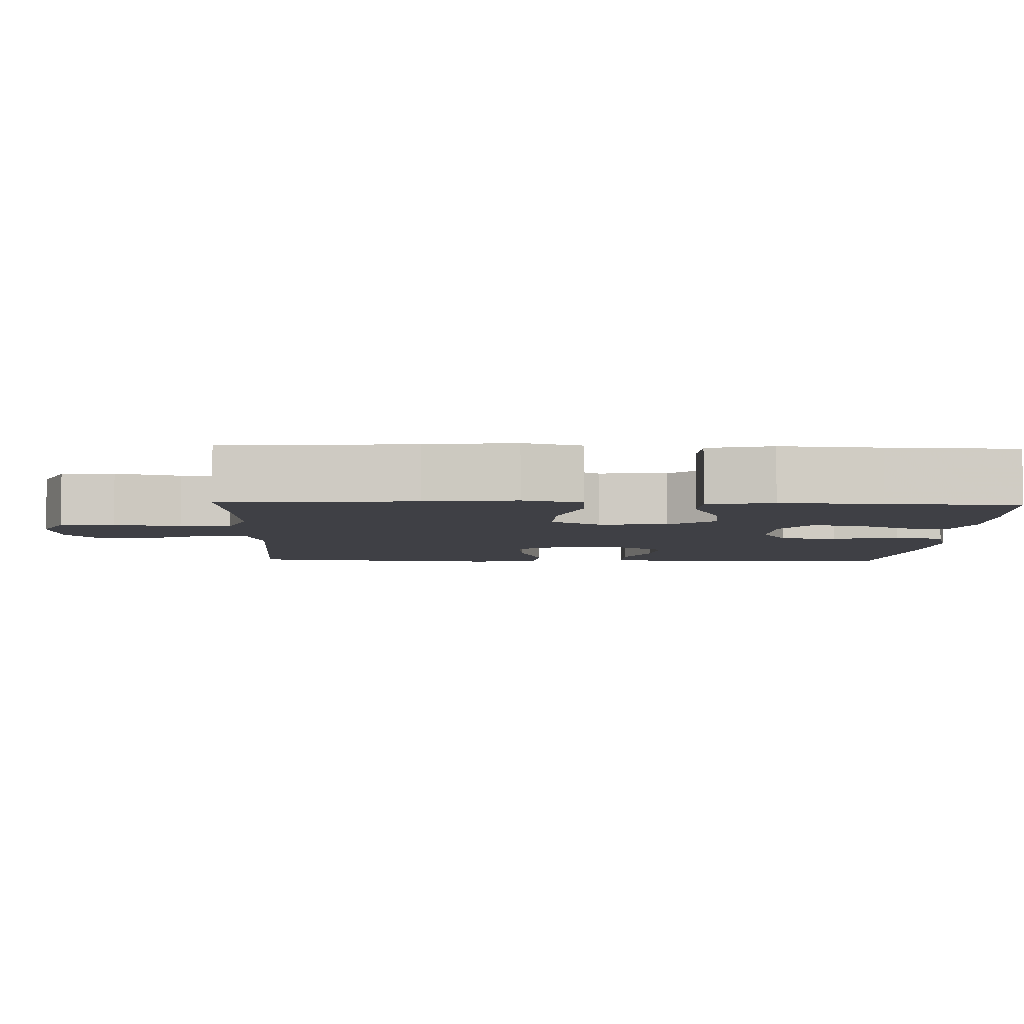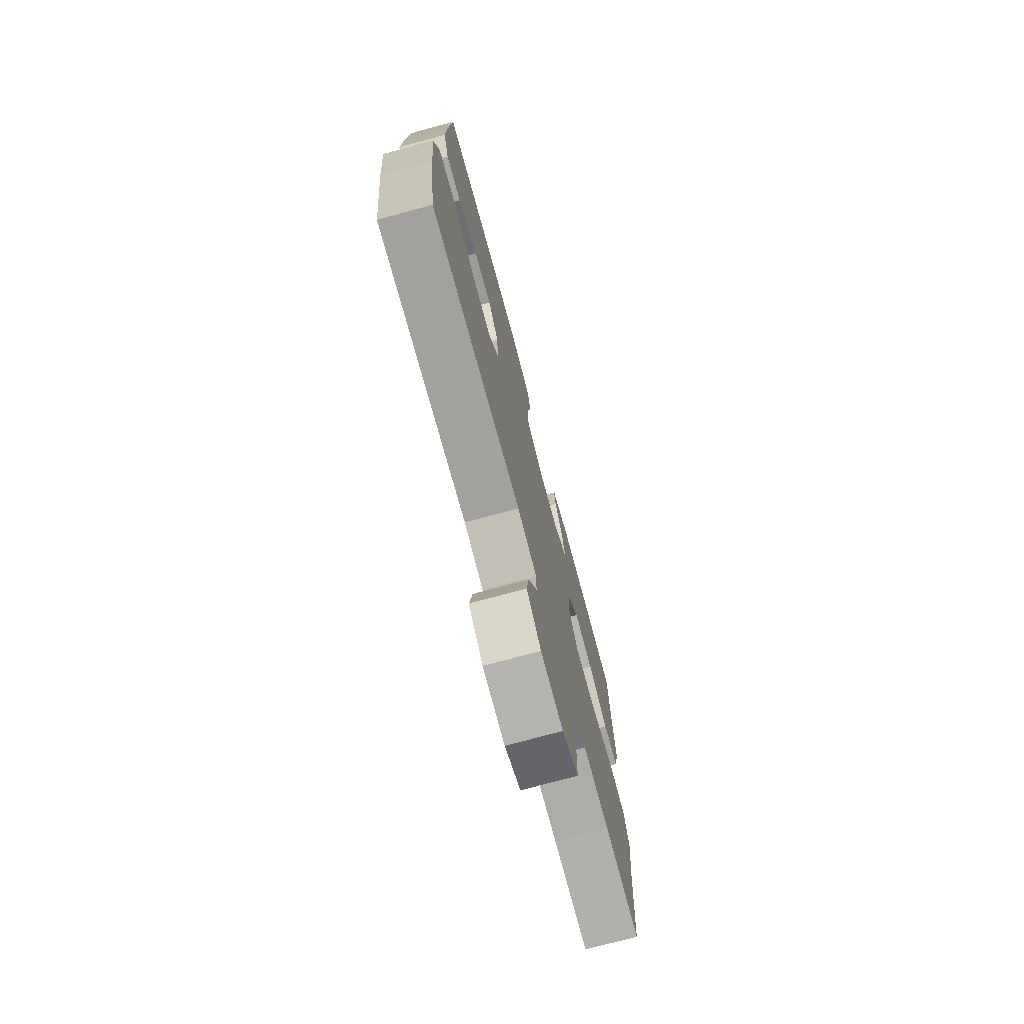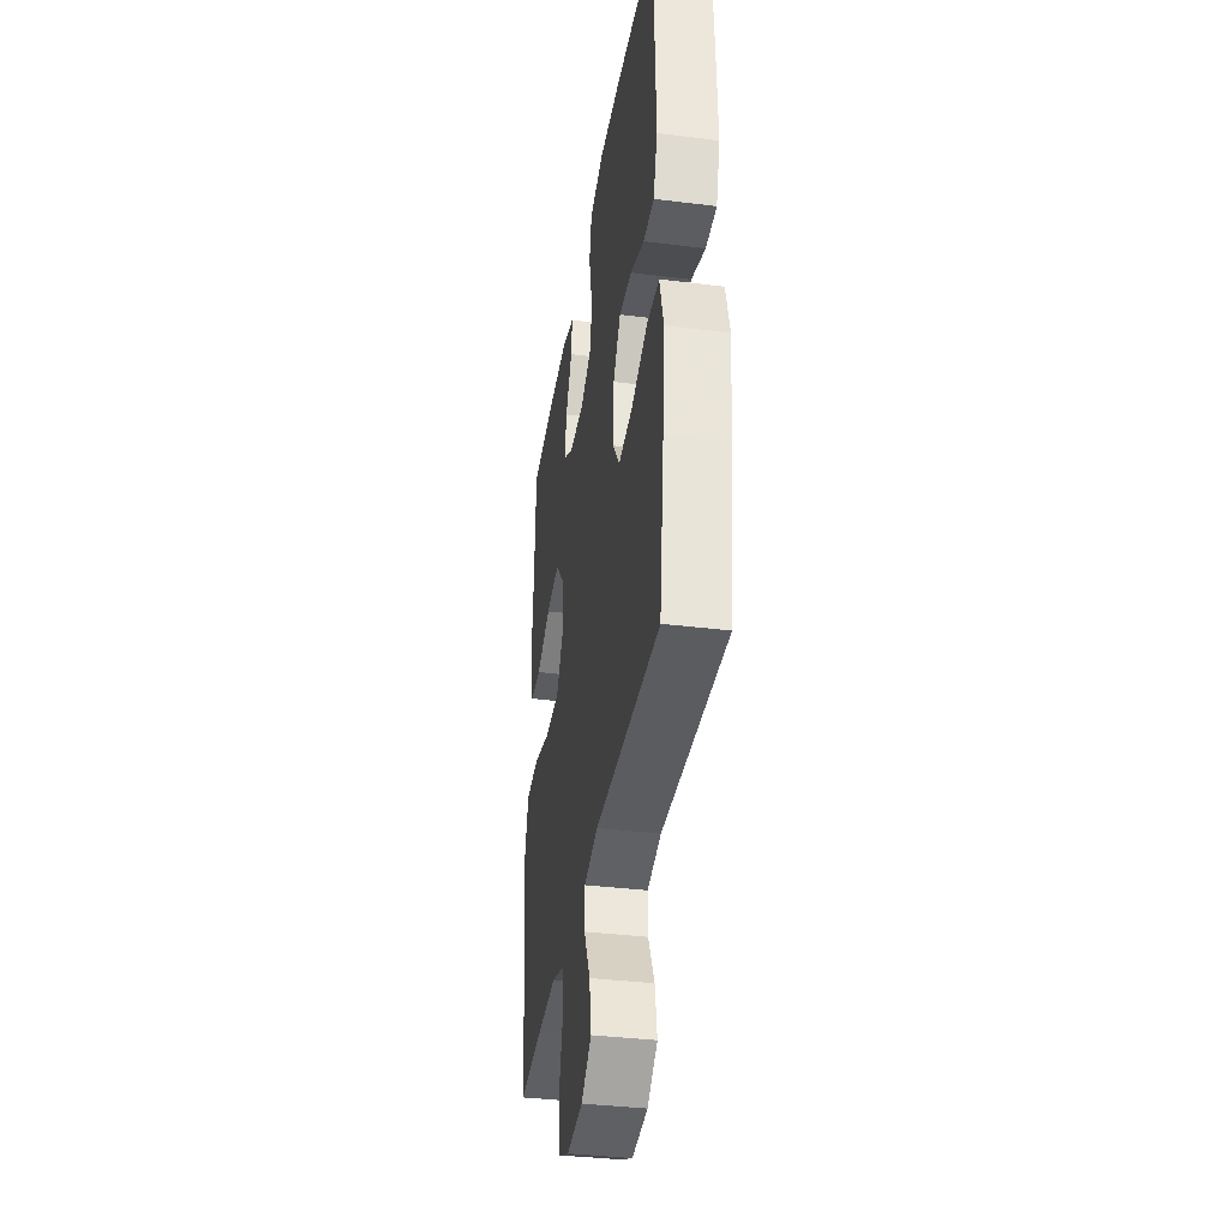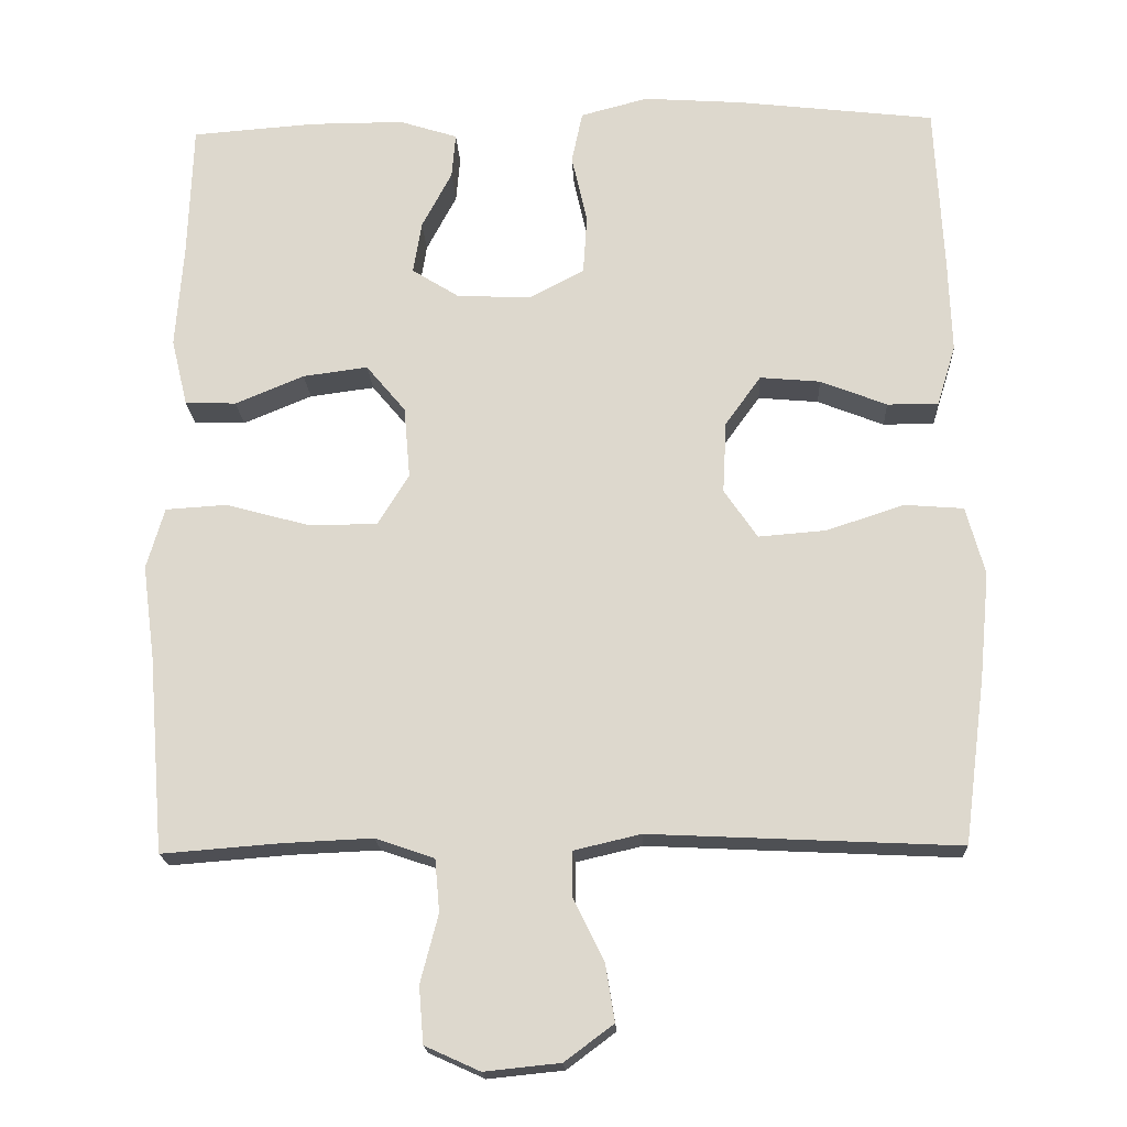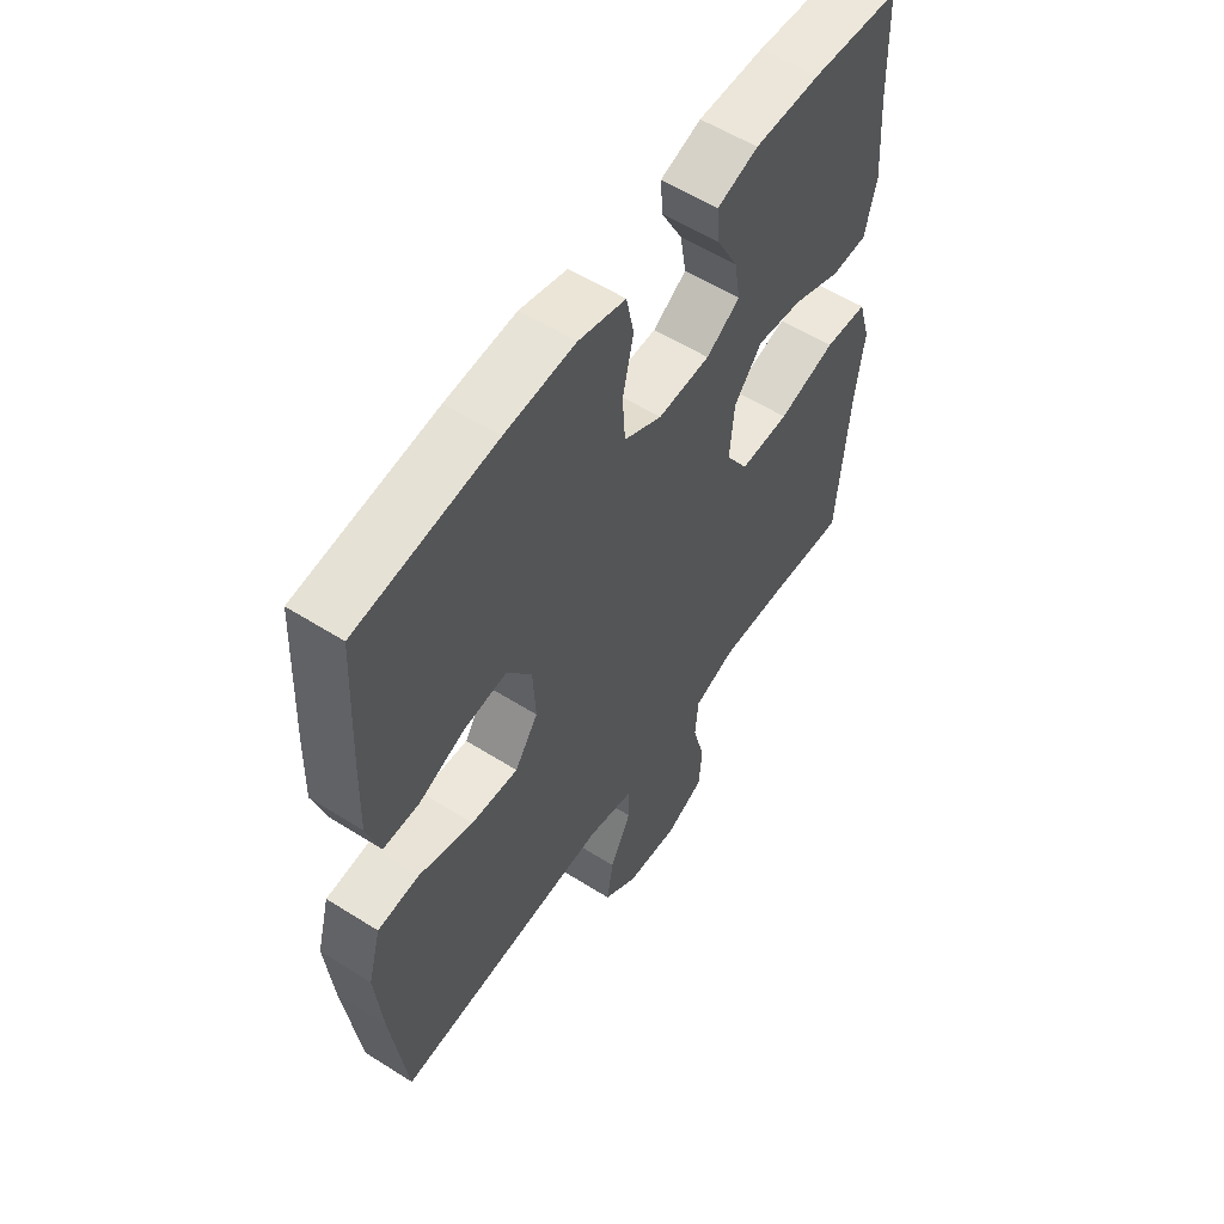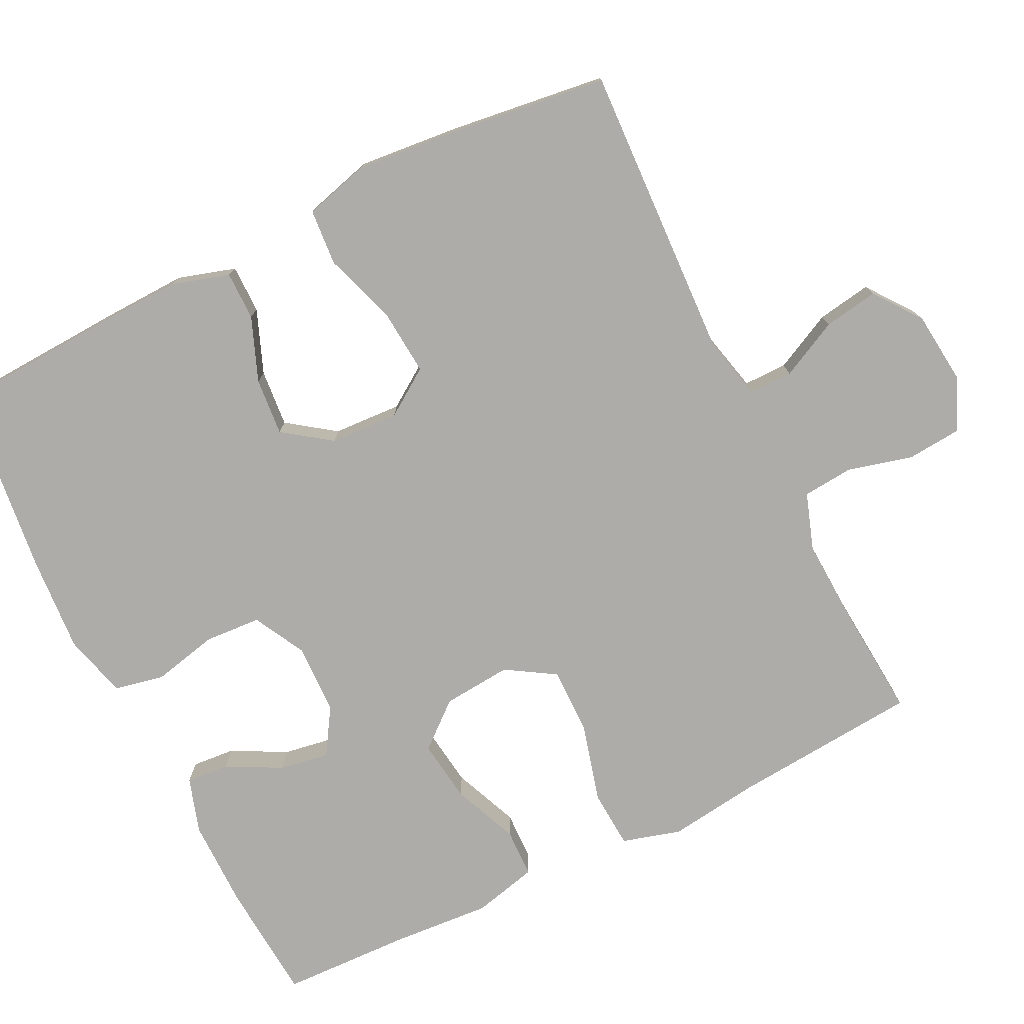
<metadata>
{"format":"obj","ext":"obj","renderer":"f3d","projection":"perspective","resolution":1024,"background":"white","views":[{"elev":-5.2,"azim":-92.0,"up":"+Y"},{"elev":-74.7,"azim":105.1,"up":"+Z"},{"elev":-36.9,"azim":80.9,"up":"+Z"},{"elev":-18.6,"azim":2.7,"up":"+Z"},{"elev":56.8,"azim":123.4,"up":"+Z"},{"elev":-76.8,"azim":116.4,"up":"+Y"}]}
</metadata>
<code>
v -0.5 0.07 -0.5
v -0.521 0.07 -0.245
v -0.537 0.07 -0.124
v -0.514 0.07 -0.045
v -0.435 0.07 -0.04
v -0.329 0.07 -0.069
v -0.238 0.07 -0.07
v -0.197 0.07 -0.004
v -0.205 0.07 0.089
v -0.256 0.07 0.15
v -0.34 0.07 0.139
v -0.429 0.07 0.102
v -0.495 0.07 0.104
v -0.516 0.07 0.191
v -0.506 0.07 0.326
v -0.5 0.07 0.5
v -0.339 0.07 0.512
v -0.218 0.07 0.512
v -0.143 0.07 0.488
v -0.148 0.07 0.43
v -0.187 0.07 0.356
v -0.198 0.07 0.289
v -0.136 0.07 0.25
v -0.04 0.07 0.247
v 0.03 0.07 0.284
v 0.035 0.07 0.36
v 0.015 0.07 0.449
v 0.029 0.07 0.516
v 0.116 0.07 0.539
v 0.245 0.07 0.53
v 0.5 0.07 0.5
v 0.511 0.07 0.284
v 0.515 0.07 0.162
v 0.491 0.07 0.084
v 0.425 0.07 0.084
v 0.339 0.07 0.118
v 0.261 0.07 0.125
v 0.215 0.07 0.061
v 0.21 0.07 -0.032
v 0.253 0.07 -0.095
v 0.34 0.07 -0.088
v 0.441 0.07 -0.055
v 0.517 0.07 -0.061
v 0.541 0.07 -0.149
v 0.528 0.07 -0.285
v 0.5 0.07 -0.5
v 0.101 0.07 -0.481
v 0.015 0.07 -0.501
v 0.015 0.07 -0.56
v 0.054 0.07 -0.639
v 0.066 0.07 -0.713
v 0.003 0.07 -0.76
v -0.095 0.07 -0.77
v -0.166 0.07 -0.738
v -0.172 0.07 -0.665
v -0.149 0.07 -0.577
v -0.155 0.07 -0.509
v -0.231 0.07 -0.483
v -0.346 0.07 -0.488
v -0.5 0 -0.5
v -0.521 0 -0.245
v -0.537 0 -0.124
v -0.514 0 -0.045
v -0.435 0 -0.04
v -0.329 0 -0.069
v -0.238 0 -0.07
v -0.197 0 -0.004
v -0.205 0 0.089
v -0.256 0 0.15
v -0.34 0 0.139
v -0.429 0 0.102
v -0.495 0 0.104
v -0.516 0 0.191
v -0.506 0 0.326
v -0.5 0 0.5
v -0.339 0 0.512
v -0.218 0 0.512
v -0.143 0 0.488
v -0.148 0 0.43
v -0.187 0 0.356
v -0.198 0 0.289
v -0.136 0 0.25
v -0.04 0 0.247
v 0.03 0 0.284
v 0.035 0 0.36
v 0.015 0 0.449
v 0.029 0 0.516
v 0.116 0 0.539
v 0.245 0 0.53
v 0.5 0 0.5
v 0.511 0 0.284
v 0.515 0 0.162
v 0.491 0 0.084
v 0.425 0 0.084
v 0.339 0 0.118
v 0.261 0 0.125
v 0.215 0 0.061
v 0.21 0 -0.032
v 0.253 0 -0.095
v 0.34 0 -0.088
v 0.441 0 -0.055
v 0.517 0 -0.061
v 0.541 0 -0.149
v 0.528 0 -0.285
v 0.5 0 -0.5
v 0.101 0 -0.481
v 0.015 0 -0.501
v 0.015 0 -0.56
v 0.054 0 -0.639
v 0.066 0 -0.713
v 0.003 0 -0.76
v -0.095 0 -0.77
v -0.166 0 -0.738
v -0.172 0 -0.665
v -0.149 0 -0.577
v -0.155 0 -0.509
v -0.231 0 -0.483
v -0.346 0 -0.488
f 53 54 55 56
f 53 56 57
f 52 53 57
f 49 50 51 52
f 48 49 52 57
f 47 48 57 58
f 45 46 47
f 44 45 47 58
f 41 42 43 44
f 40 41 44 58
f 33 34 35 36
f 33 36 37
f 32 33 37
f 31 32 37
f 30 31 37 38
f 26 27 28 29
f 25 26 29 30
f 18 19 20 21
f 18 21 22
f 15 16 17 18
f 15 18 22
f 14 15 22 23
f 11 12 13 14
f 10 11 14 23
f 3 4 5 6
f 2 3 6 7
f 59 1 2 7
f 39 40 58 59
f 38 39 59 7
f 25 30 38 7
f 24 25 7 8
f 9 10 23 24
f 8 9 24
f 115 114 113 112
f 116 115 112
f 116 112 111
f 111 110 109 108
f 116 111 108 107
f 117 116 107 106
f 106 105 104
f 117 106 104 103
f 103 102 101 100
f 117 103 100 99
f 95 94 93 92
f 96 95 92
f 96 92 91
f 96 91 90
f 97 96 90 89
f 88 87 86 85
f 89 88 85 84
f 80 79 78 77
f 81 80 77
f 77 76 75 74
f 81 77 74
f 82 81 74 73
f 73 72 71 70
f 82 73 70 69
f 65 64 63 62
f 66 65 62 61
f 66 61 60 118
f 118 117 99 98
f 66 118 98 97
f 66 97 89 84
f 67 66 84 83
f 83 82 69 68
f 83 68 67
f 1 60 61 2
f 2 61 62 3
f 3 62 63 4
f 4 63 64 5
f 5 64 65 6
f 6 65 66 7
f 7 66 67 8
f 8 67 68 9
f 9 68 69 10
f 10 69 70 11
f 11 70 71 12
f 12 71 72 13
f 13 72 73 14
f 14 73 74 15
f 15 74 75 16
f 16 75 76 17
f 17 76 77 18
f 18 77 78 19
f 19 78 79 20
f 20 79 80 21
f 21 80 81 22
f 22 81 82 23
f 23 82 83 24
f 24 83 84 25
f 25 84 85 26
f 26 85 86 27
f 27 86 87 28
f 28 87 88 29
f 29 88 89 30
f 30 89 90 31
f 31 90 91 32
f 32 91 92 33
f 33 92 93 34
f 34 93 94 35
f 35 94 95 36
f 36 95 96 37
f 37 96 97 38
f 38 97 98 39
f 39 98 99 40
f 40 99 100 41
f 41 100 101 42
f 42 101 102 43
f 43 102 103 44
f 44 103 104 45
f 45 104 105 46
f 46 105 106 47
f 47 106 107 48
f 48 107 108 49
f 49 108 109 50
f 50 109 110 51
f 51 110 111 52
f 52 111 112 53
f 53 112 113 54
f 54 113 114 55
f 55 114 115 56
f 56 115 116 57
f 57 116 117 58
f 58 117 118 59
f 59 118 60 1

</code>
